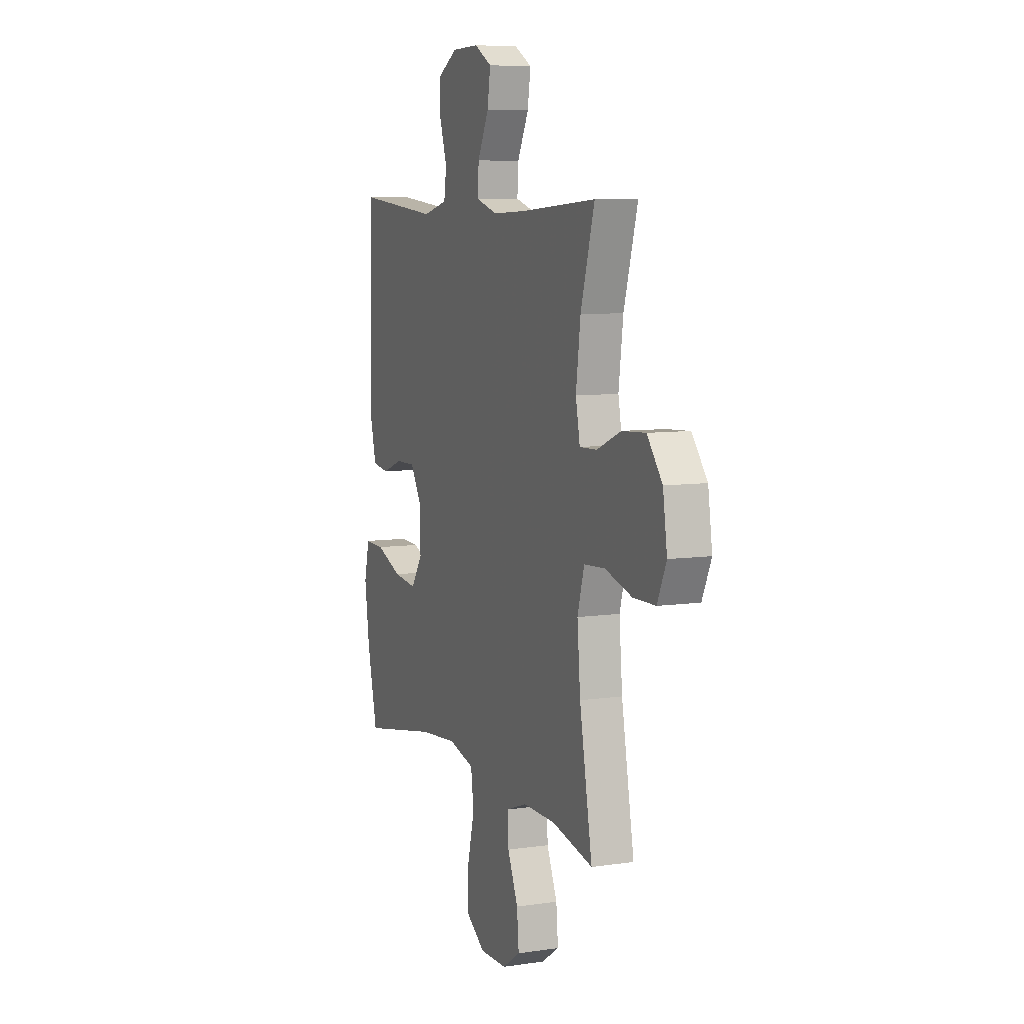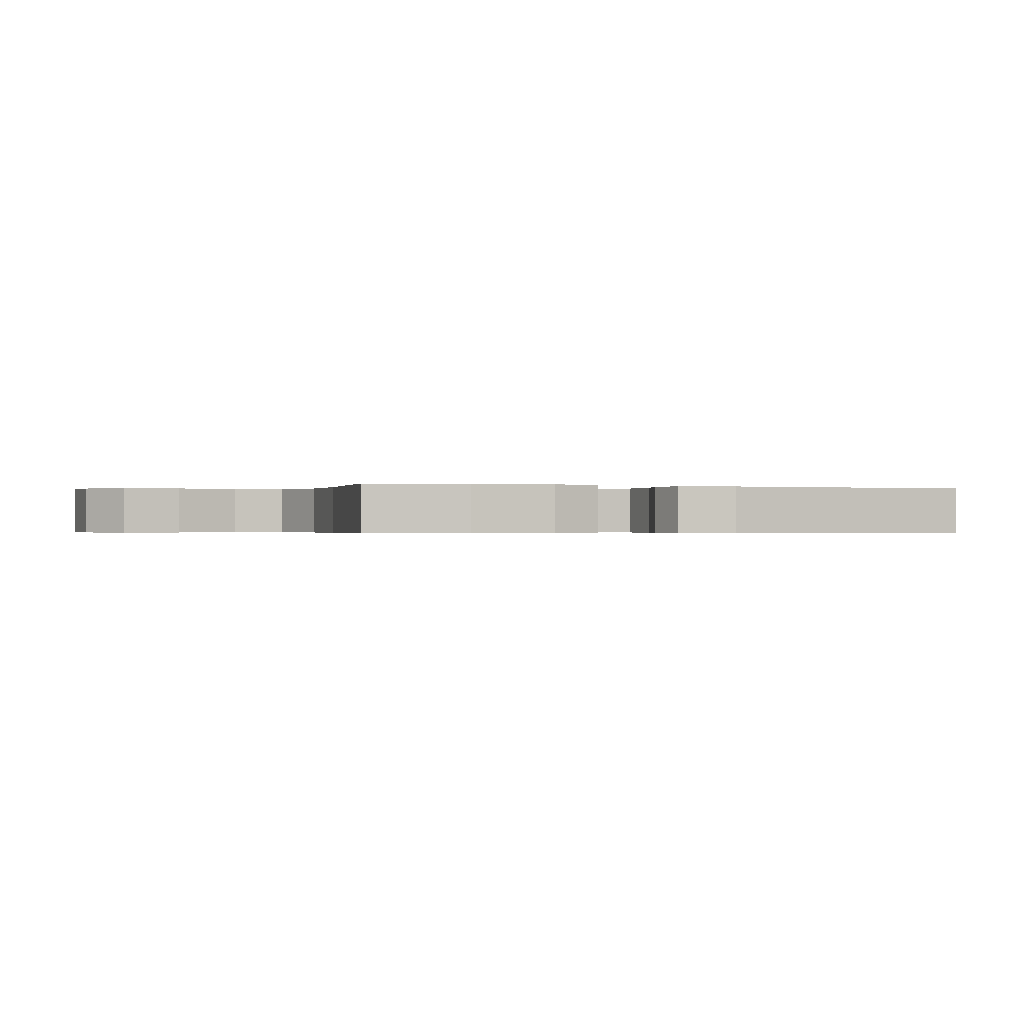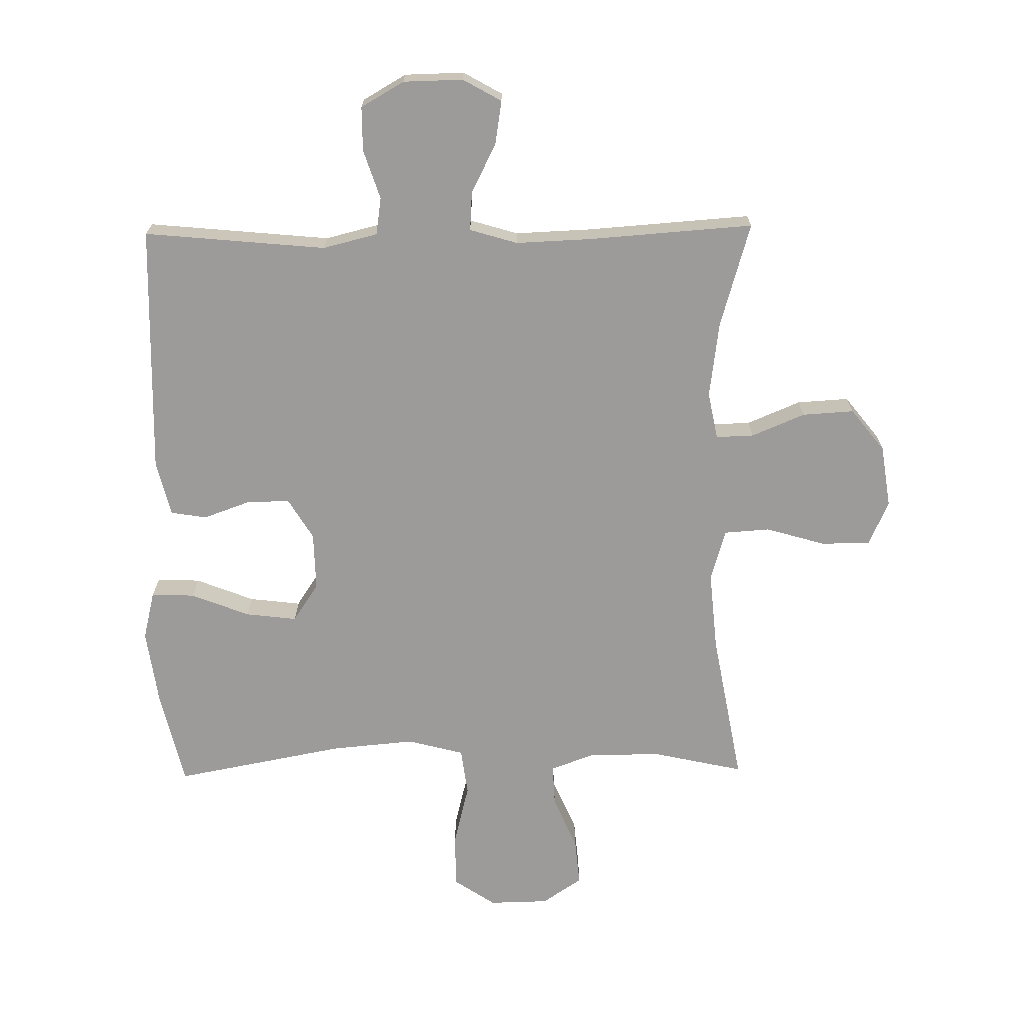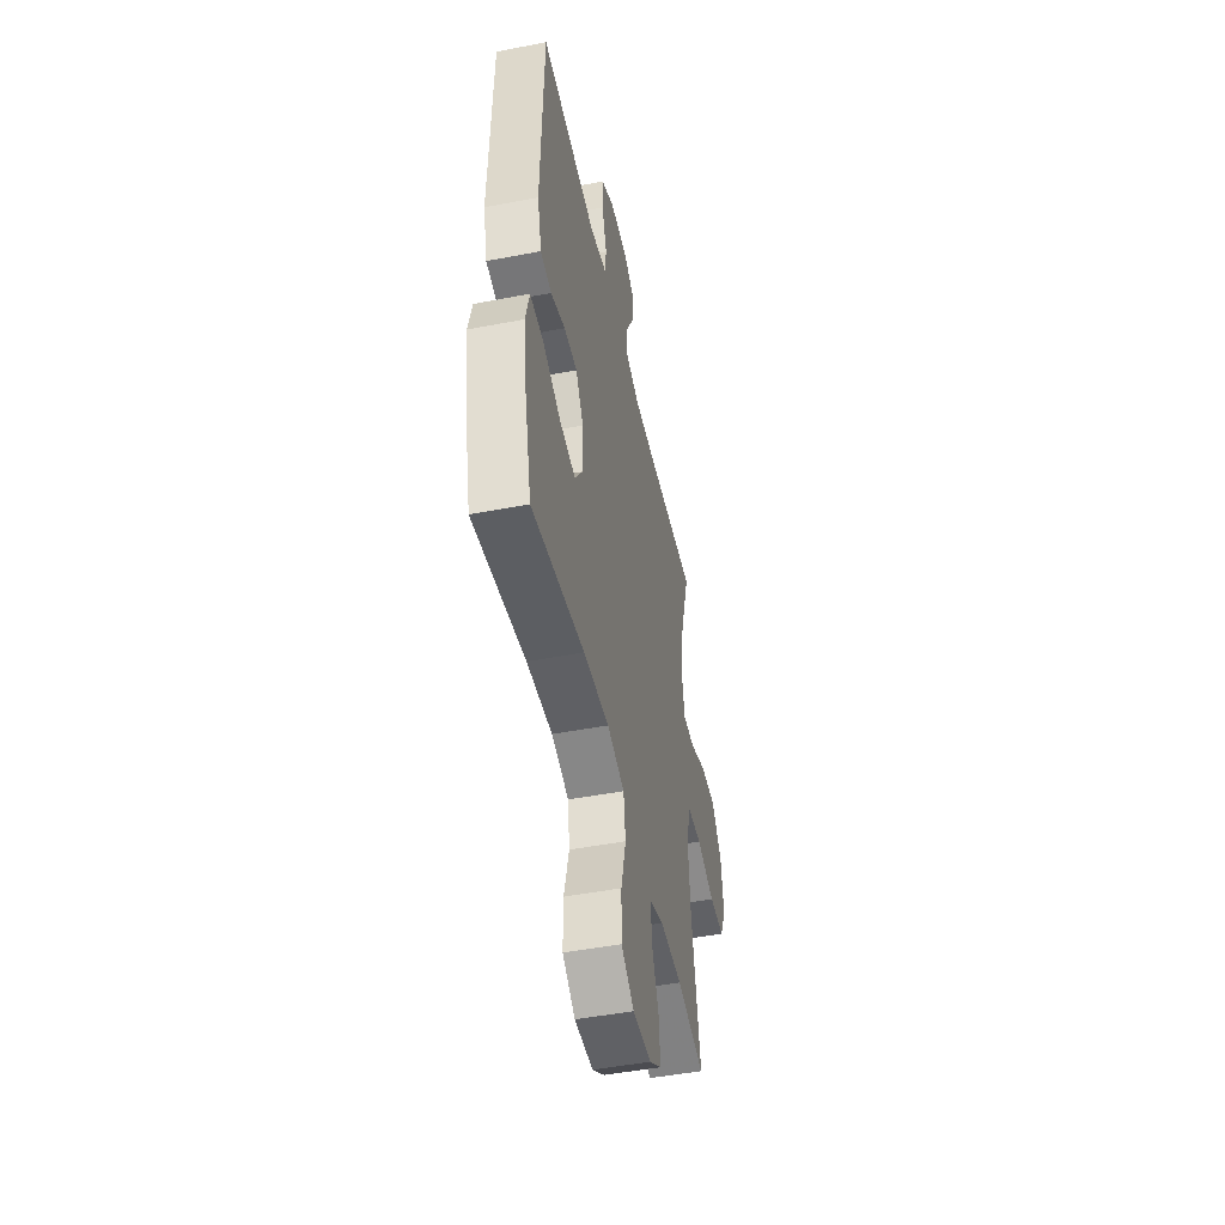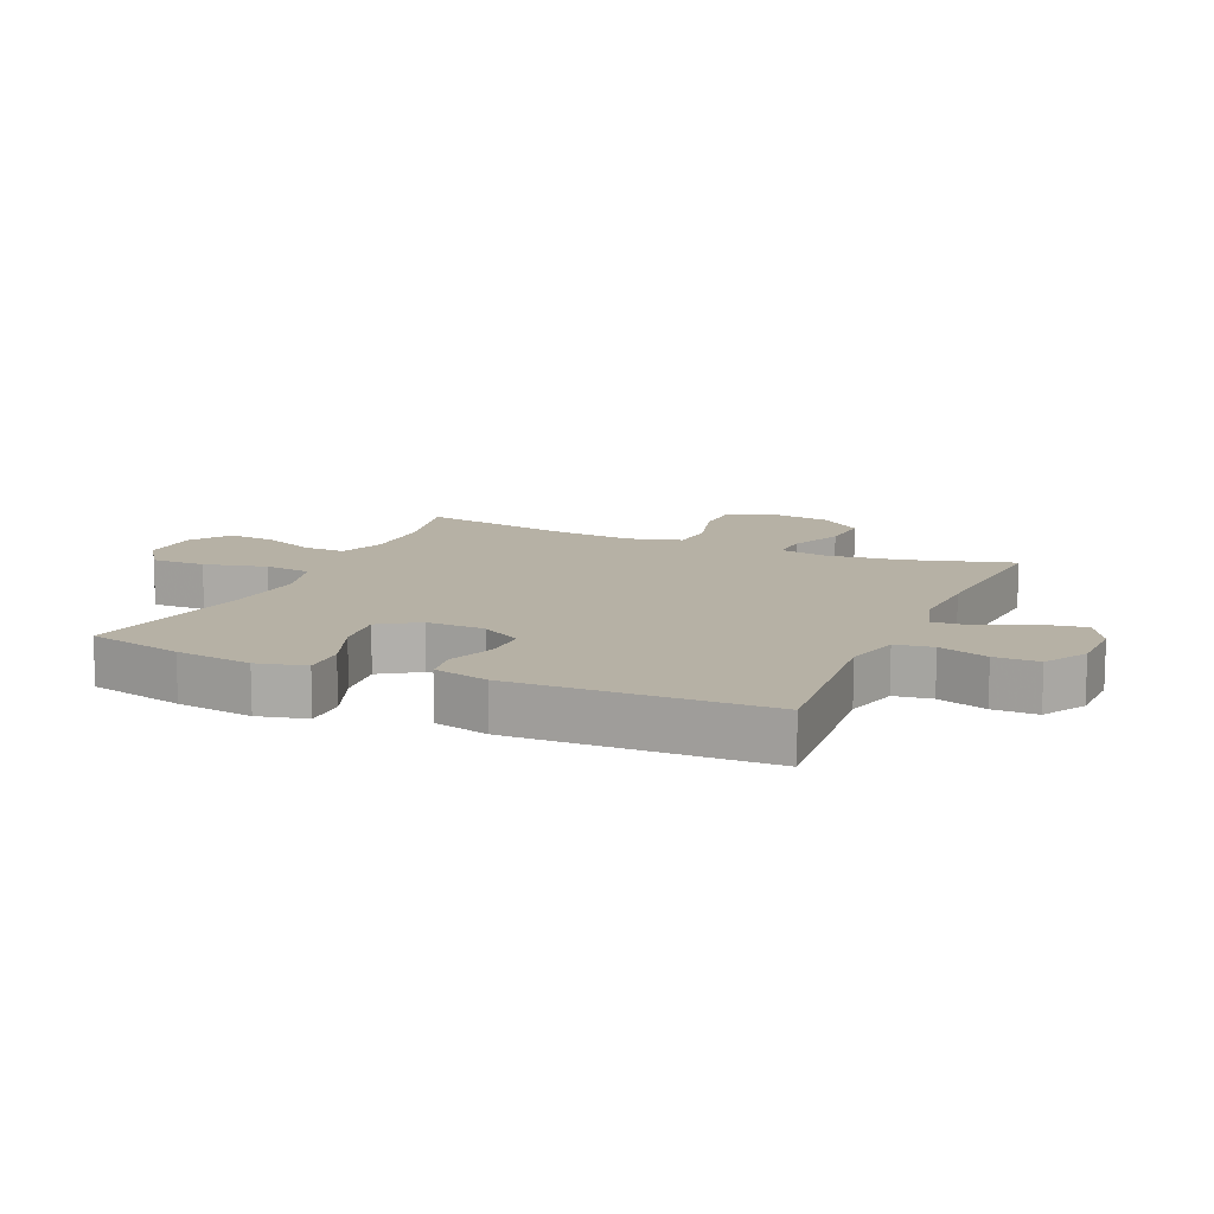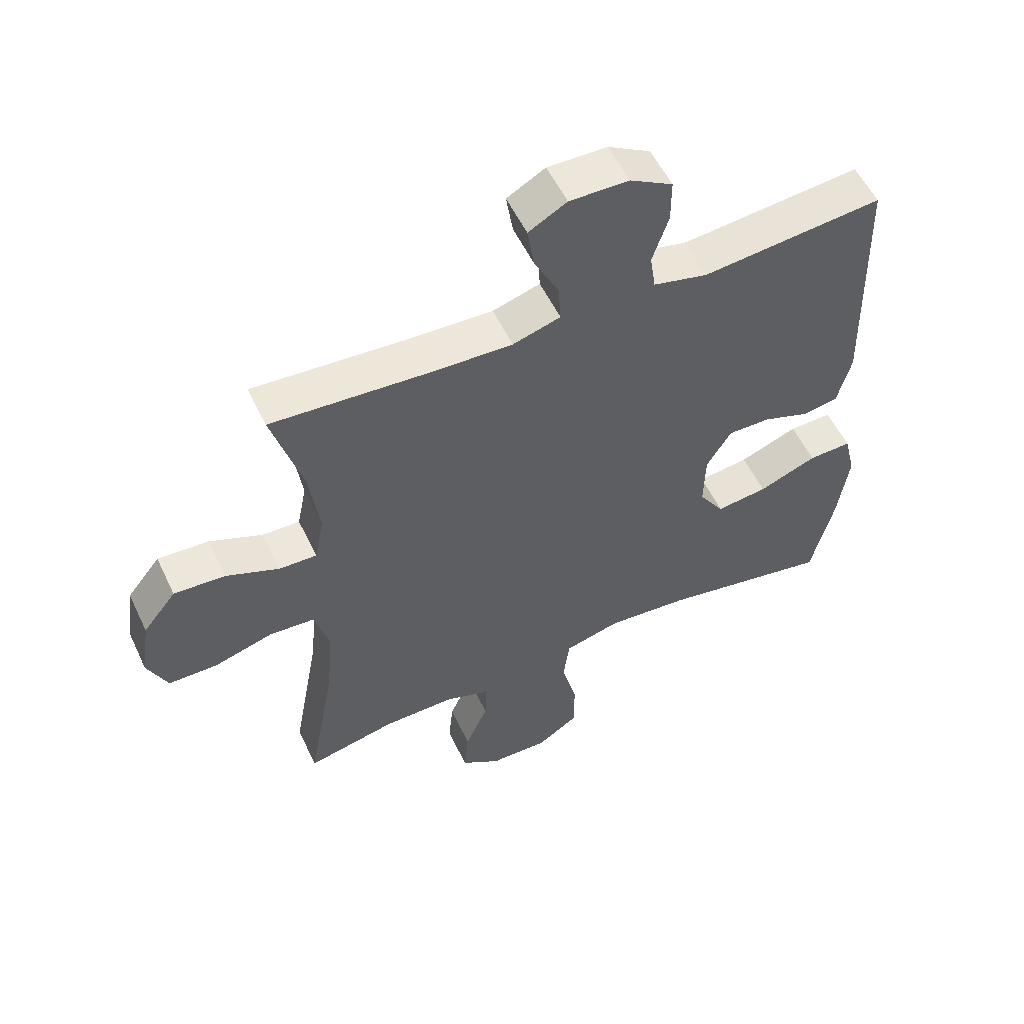
<metadata>
{"format":"obj","ext":"obj","renderer":"f3d","projection":"perspective","resolution":1024,"background":"white","views":[{"elev":7.8,"azim":67.7,"up":"+Z"},{"elev":-0.4,"azim":-113.2,"up":"+Y"},{"elev":-69.7,"azim":0.8,"up":"+Y"},{"elev":-48.5,"azim":-77.9,"up":"+Z"},{"elev":12.0,"azim":-66.2,"up":"+Y"},{"elev":55.4,"azim":154.8,"up":"+Z"}]}
</metadata>
<code>
v 0.5 0.07 -0.5
v 0.355 0.07 -0.468
v 0.238 0.07 -0.467
v 0.165 0.07 -0.494
v 0.168 0.07 -0.561
v 0.205 0.07 -0.647
v 0.212 0.07 -0.724
v 0.148 0.07 -0.767
v 0.052 0.07 -0.769
v -0.015 0.07 -0.724
v -0.015 0.07 -0.636
v 0.01 0.07 -0.536
v 0 0.07 -0.46
v -0.091 0.07 -0.436
v -0.225 0.07 -0.448
v -0.5 0.07 -0.5
v -0.536 0.07 -0.346
v -0.553 0.07 -0.223
v -0.534 0.07 -0.145
v -0.464 0.07 -0.147
v -0.37 0.07 -0.184
v -0.287 0.07 -0.194
v -0.246 0.07 -0.132
v -0.248 0.07 -0.039
v -0.288 0.07 0.027
v -0.357 0.07 0.026
v -0.432 0.07 -0.001
v -0.49 0.07 0.008
v -0.512 0.07 0.096
v -0.5 0.07 0.5
v -0.207 0.07 0.472
v -0.119 0.07 0.494
v -0.11 0.07 0.554
v -0.136 0.07 0.633
v -0.136 0.07 0.704
v -0.067 0.07 0.744
v 0.029 0.07 0.746
v 0.091 0.07 0.711
v 0.08 0.07 0.641
v 0.04 0.07 0.561
v 0.036 0.07 0.499
v 0.113 0.07 0.476
v 0.236 0.07 0.481
v 0.5 0.07 0.5
v 0.451 0.07 0.331
v 0.435 0.07 0.209
v 0.45 0.07 0.133
v 0.511 0.07 0.135
v 0.597 0.07 0.171
v 0.68 0.07 0.176
v 0.734 0.07 0.108
v 0.749 0.07 0.007
v 0.717 0.07 -0.064
v 0.638 0.07 -0.065
v 0.542 0.07 -0.037
v 0.468 0.07 -0.042
v 0.444 0.07 -0.126
v 0.455 0.07 -0.252
v 0.5 0 -0.5
v 0.355 0 -0.468
v 0.238 0 -0.467
v 0.165 0 -0.494
v 0.168 0 -0.561
v 0.205 0 -0.647
v 0.212 0 -0.724
v 0.148 0 -0.767
v 0.052 0 -0.769
v -0.015 0 -0.724
v -0.015 0 -0.636
v 0.01 0 -0.536
v 0 0 -0.46
v -0.091 0 -0.436
v -0.225 0 -0.448
v -0.5 0 -0.5
v -0.536 0 -0.346
v -0.553 0 -0.223
v -0.534 0 -0.145
v -0.464 0 -0.147
v -0.37 0 -0.184
v -0.287 0 -0.194
v -0.246 0 -0.132
v -0.248 0 -0.039
v -0.288 0 0.027
v -0.357 0 0.026
v -0.432 0 -0.001
v -0.49 0 0.008
v -0.512 0 0.096
v -0.5 0 0.5
v -0.207 0 0.472
v -0.119 0 0.494
v -0.11 0 0.554
v -0.136 0 0.633
v -0.136 0 0.704
v -0.067 0 0.744
v 0.029 0 0.746
v 0.091 0 0.711
v 0.08 0 0.641
v 0.04 0 0.561
v 0.036 0 0.499
v 0.113 0 0.476
v 0.236 0 0.481
v 0.5 0 0.5
v 0.451 0 0.331
v 0.435 0 0.209
v 0.45 0 0.133
v 0.511 0 0.135
v 0.597 0 0.171
v 0.68 0 0.176
v 0.734 0 0.108
v 0.749 0 0.007
v 0.717 0 -0.064
v 0.638 0 -0.065
v 0.542 0 -0.037
v 0.468 0 -0.042
v 0.444 0 -0.126
v 0.455 0 -0.252
f 52 53 54 55
f 52 55 56
f 51 52 56
f 48 49 50 51
f 47 48 51 56
f 46 47 56 57
f 43 44 45
f 42 43 45 46
f 41 42 46 57
f 37 38 39 40
f 37 40 41
f 36 37 41
f 33 34 35 36
f 32 33 36 41
f 31 32 41 57
f 26 27 28 29
f 25 26 29 30
f 24 25 30 31
f 18 19 20 21
f 18 21 22
f 15 16 17 18
f 14 15 18 22
f 13 14 22 23
f 9 10 11 12
f 9 12 13
f 8 9 13
f 5 6 7 8
f 4 5 8 13
f 3 4 13 23
f 58 1 2
f 24 31 57 58
f 23 24 58
f 2 3 23 58
f 113 112 111 110
f 114 113 110
f 114 110 109
f 109 108 107 106
f 114 109 106 105
f 115 114 105 104
f 103 102 101
f 104 103 101 100
f 115 104 100 99
f 98 97 96 95
f 99 98 95
f 99 95 94
f 94 93 92 91
f 99 94 91 90
f 115 99 90 89
f 87 86 85 84
f 88 87 84 83
f 89 88 83 82
f 79 78 77 76
f 80 79 76
f 76 75 74 73
f 80 76 73 72
f 81 80 72 71
f 70 69 68 67
f 71 70 67
f 71 67 66
f 66 65 64 63
f 71 66 63 62
f 81 71 62 61
f 60 59 116
f 116 115 89 82
f 116 82 81
f 116 81 61 60
f 1 59 60 2
f 2 60 61 3
f 3 61 62 4
f 4 62 63 5
f 5 63 64 6
f 6 64 65 7
f 7 65 66 8
f 8 66 67 9
f 9 67 68 10
f 10 68 69 11
f 11 69 70 12
f 12 70 71 13
f 13 71 72 14
f 14 72 73 15
f 15 73 74 16
f 16 74 75 17
f 17 75 76 18
f 18 76 77 19
f 19 77 78 20
f 20 78 79 21
f 21 79 80 22
f 22 80 81 23
f 23 81 82 24
f 24 82 83 25
f 25 83 84 26
f 26 84 85 27
f 27 85 86 28
f 28 86 87 29
f 29 87 88 30
f 30 88 89 31
f 31 89 90 32
f 32 90 91 33
f 33 91 92 34
f 34 92 93 35
f 35 93 94 36
f 36 94 95 37
f 37 95 96 38
f 38 96 97 39
f 39 97 98 40
f 40 98 99 41
f 41 99 100 42
f 42 100 101 43
f 43 101 102 44
f 44 102 103 45
f 45 103 104 46
f 46 104 105 47
f 47 105 106 48
f 48 106 107 49
f 49 107 108 50
f 50 108 109 51
f 51 109 110 52
f 52 110 111 53
f 53 111 112 54
f 54 112 113 55
f 55 113 114 56
f 56 114 115 57
f 57 115 116 58
f 58 116 59 1

</code>
